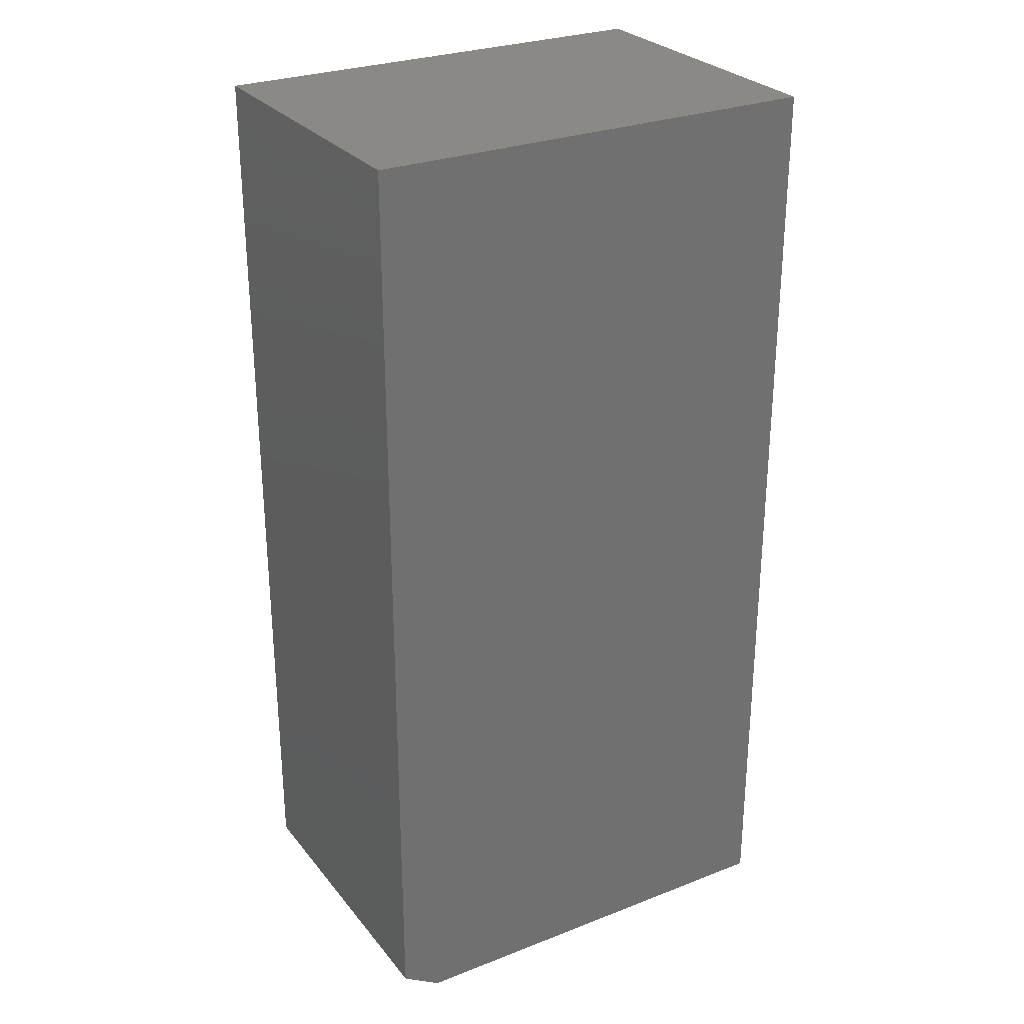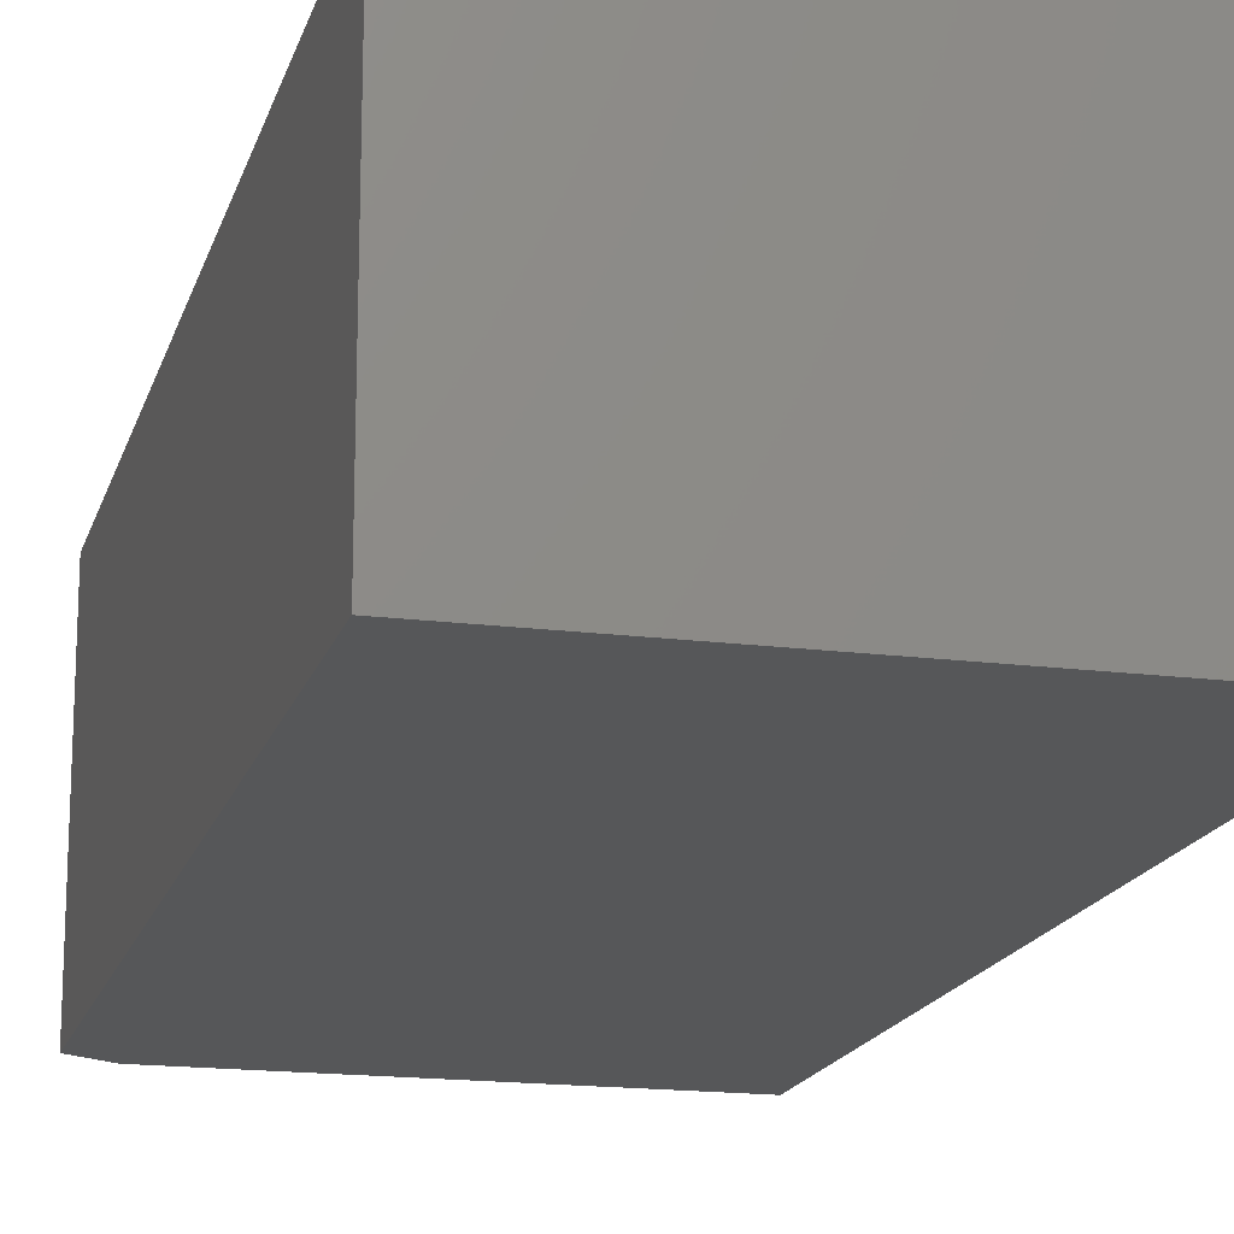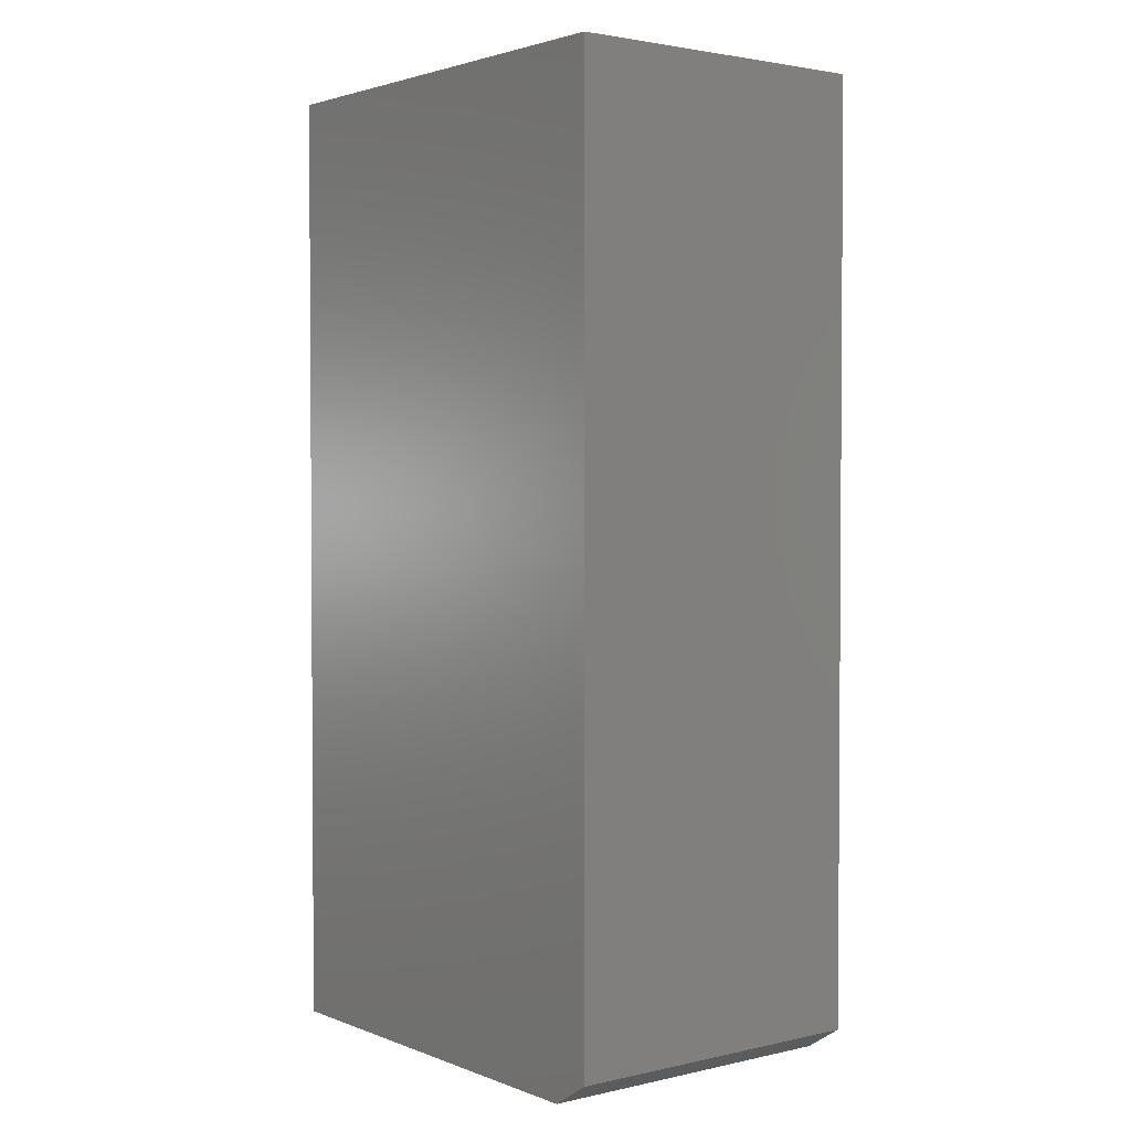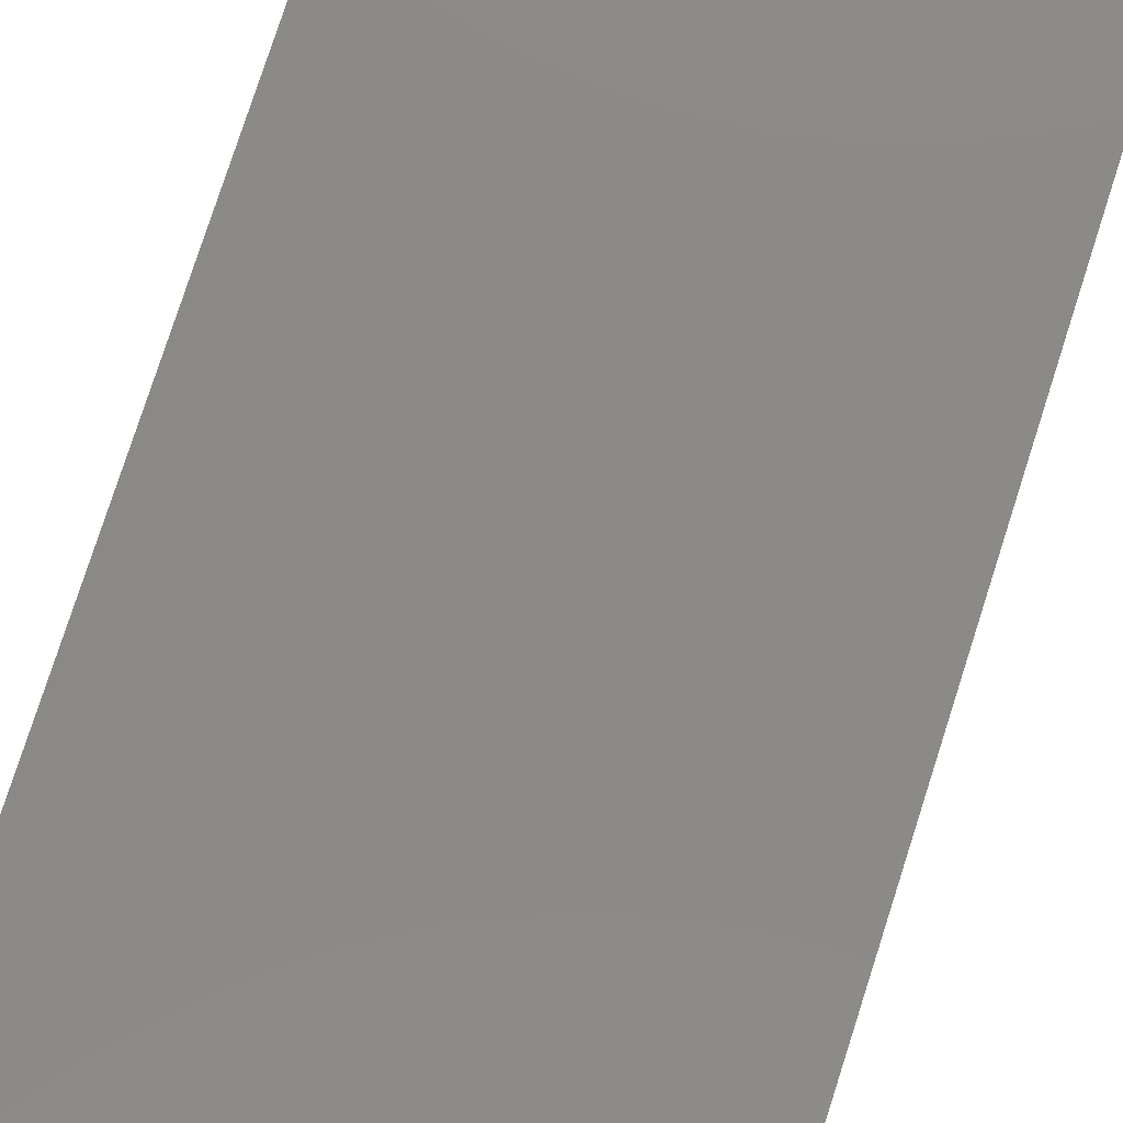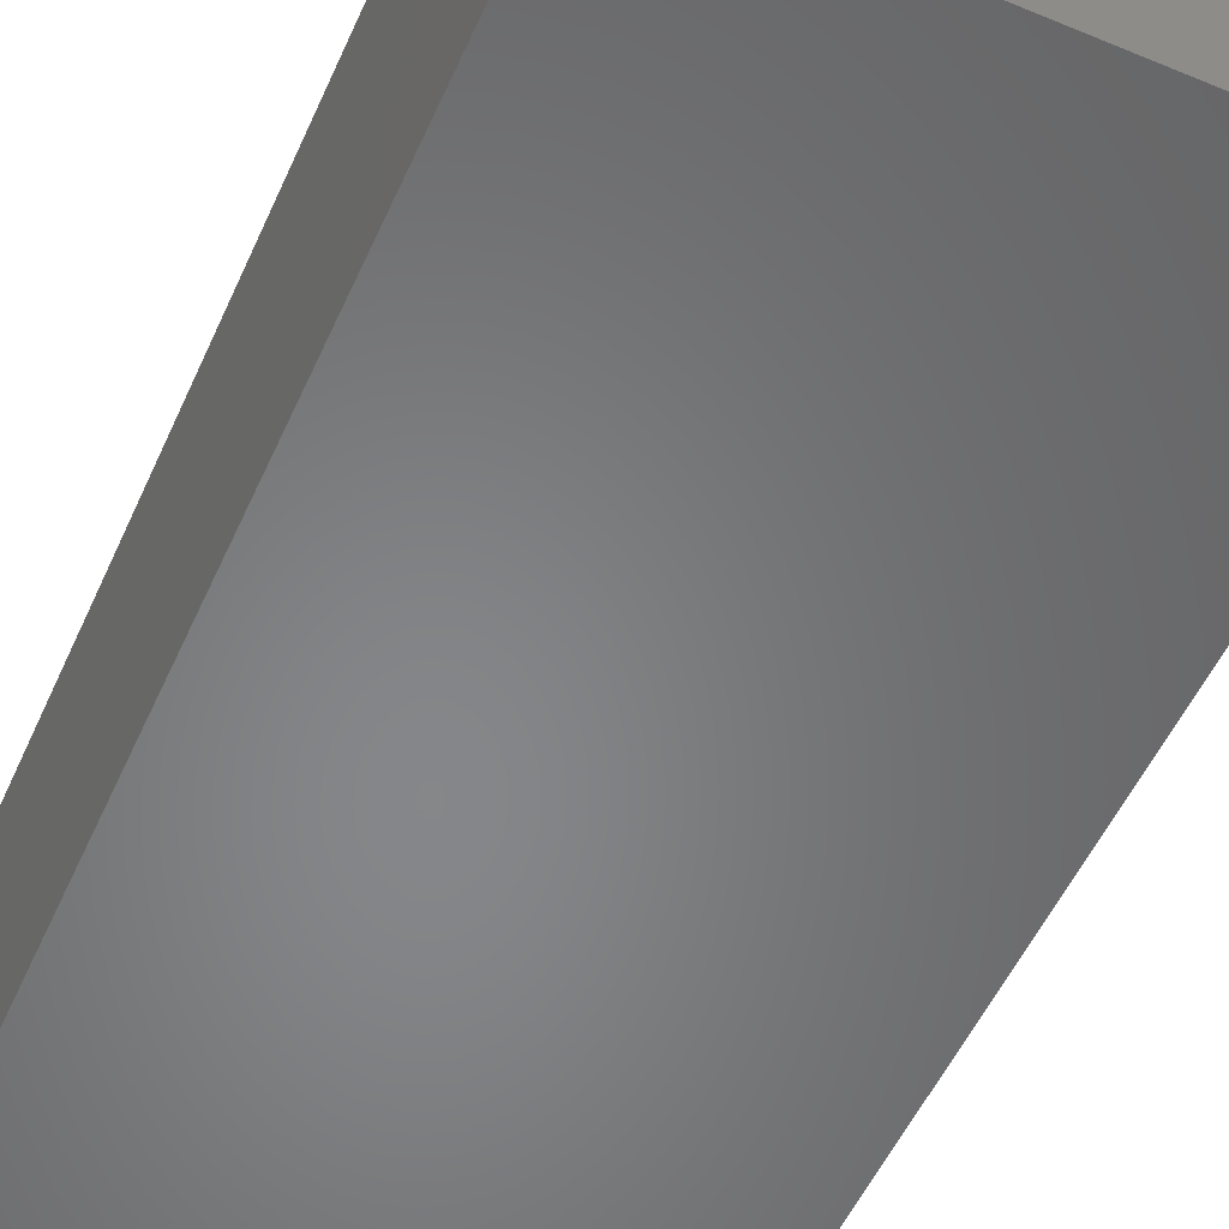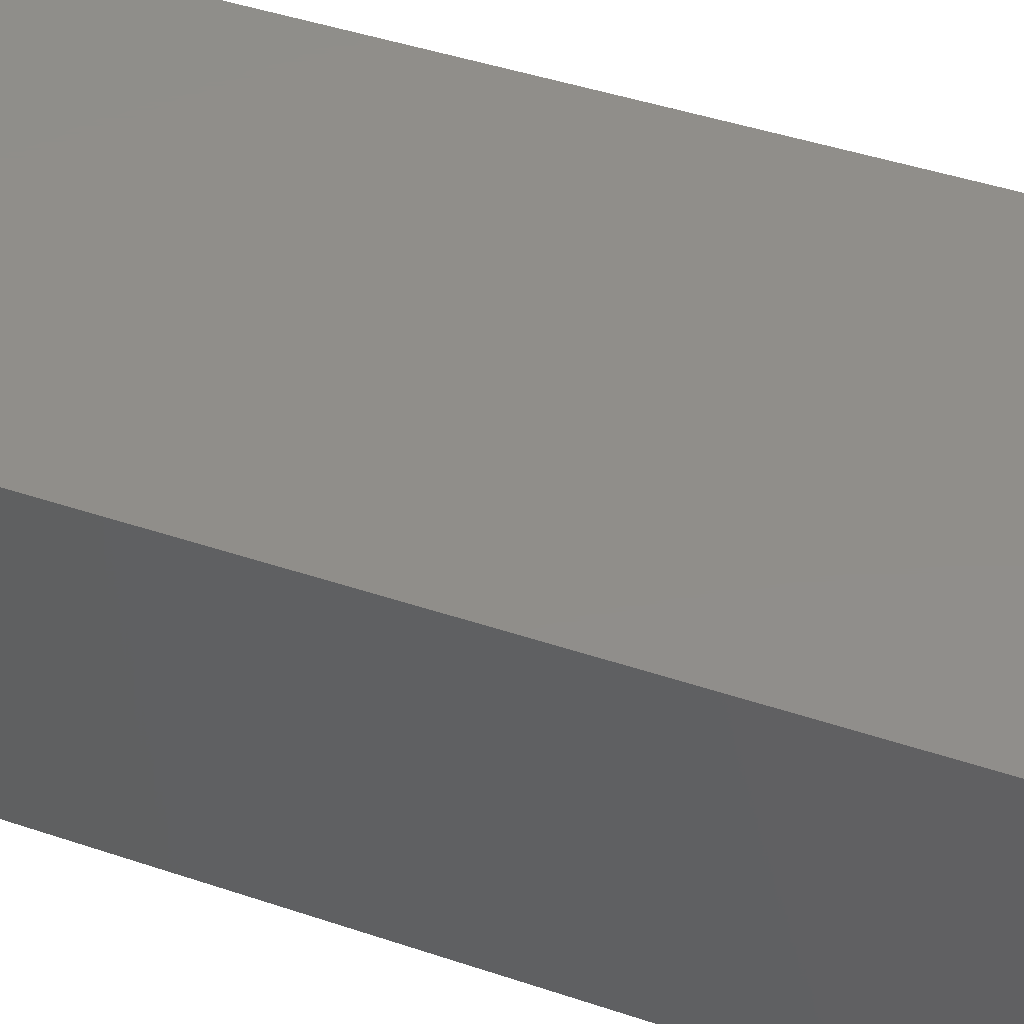
<metadata>
{"format":"stl","ext":"stl","renderer":"f3d","projection":"perspective","resolution":1024,"background":"white","views":[{"elev":28.0,"azim":149.5,"up":"+Y"},{"elev":-17.1,"azim":165.5,"up":"+Z"},{"elev":2.4,"azim":52.1,"up":"+Y"},{"elev":79.3,"azim":-162.1,"up":"+Z"},{"elev":-53.5,"azim":-23.9,"up":"+Z"},{"elev":45.8,"azim":-69.0,"up":"+Z"}]}
</metadata>
<code>
# stl→obj: 10 verts, 16 faces
v 0.3669 0.75 0.5
v -0.3594 0.75 0.5
v 0.3669 -0.7109 0.5
v -0.3594 -0.75 0.5
v 0.3044 -0.75 0.5
v 0.3044 -0.75 0
v -0.3594 -0.75 0
v 0.3669 -0.7109 0
v -0.3594 0.75 0
v 0.3669 0.75 0
f 1 2 3
f 3 2 4
f 3 4 5
f 6 7 8
f 8 7 9
f 8 9 10
f 3 8 1
f 1 8 10
f 4 7 5
f 5 7 6
f 5 6 3
f 3 6 8
f 2 9 4
f 4 9 7
f 1 10 2
f 2 10 9

</code>
